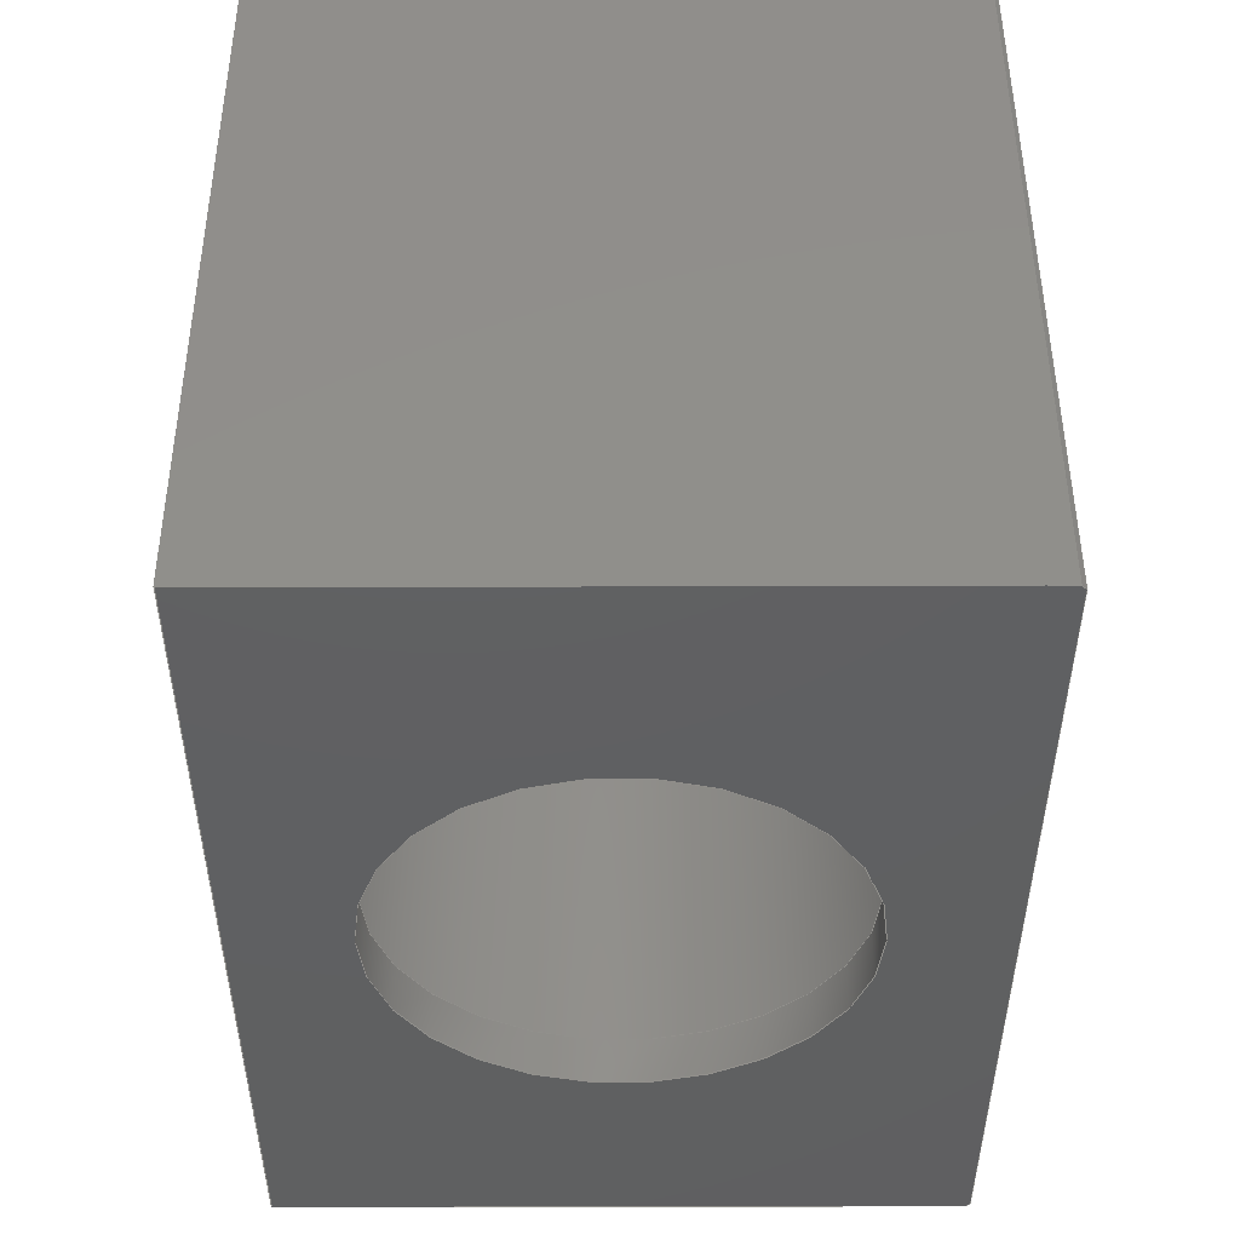
<metadata>
{"format":"step","ext":"step","renderer":"f3d","projection":"perspective","resolution":1024,"background":"white","views":[{"elev":48.9,"azim":179.9,"up":"+Z"}]}
</metadata>
<code>
ISO-10303-21;
DATA;
#1=MECHANICAL_DESIGN_GEOMETRIC_PRESENTATION_REPRESENTATION('',(#4),#480);
#2=SHAPE_REPRESENTATION_RELATIONSHIP('SRR','None',#487,#3);
#3=ADVANCED_BREP_SHAPE_REPRESENTATION('',(#5),#479);
#4=STYLED_ITEM('',(#496),#5);
#5=MANIFOLD_SOLID_BREP('Solid1',#270);
#6=CYLINDRICAL_SURFACE('',#298,1.23);
#7=CYLINDRICAL_SURFACE('',#302,1.23);
#8=CYLINDRICAL_SURFACE('',#306,1.23);
#9=CYLINDRICAL_SURFACE('',#310,1.23);
#10=CYLINDRICAL_SURFACE('',#312,5);
#11=CYLINDRICAL_SURFACE('',#316,6);
#12=CONICAL_SURFACE('',#296,0.6148,1.03);
#13=CONICAL_SURFACE('',#300,0.6148,1.03);
#14=CONICAL_SURFACE('',#304,0.6148,1.03);
#15=CONICAL_SURFACE('',#308,0.6148,1.03);
#16=FACE_BOUND('',#63,.T.);
#17=FACE_BOUND('',#68,.T.);
#18=FACE_BOUND('',#71,.T.);
#19=FACE_BOUND('',#74,.T.);
#20=FACE_BOUND('',#77,.T.);
#21=FACE_BOUND('',#79,.T.);
#22=FACE_BOUND('',#81,.T.);
#23=FACE_BOUND('',#83,.T.);
#24=FACE_BOUND('',#85,.T.);
#25=FACE_BOUND('',#86,.T.);
#26=FACE_BOUND('',#87,.T.);
#27=FACE_BOUND('',#88,.T.);
#28=FACE_BOUND('',#91,.T.);
#29=CIRCLE('',#293,5);
#30=CIRCLE('',#297,1.23);
#31=CIRCLE('',#299,1.23);
#32=CIRCLE('',#301,1.23);
#33=CIRCLE('',#303,1.23);
#34=CIRCLE('',#305,1.23);
#35=CIRCLE('',#307,1.23);
#36=CIRCLE('',#309,1.23);
#37=CIRCLE('',#311,1.23);
#38=CIRCLE('',#313,5);
#39=CIRCLE('',#315,6);
#40=CIRCLE('',#317,6);
#41=FACE_OUTER_BOUND('',#60,.T.);
#42=FACE_OUTER_BOUND('',#61,.T.);
#43=FACE_OUTER_BOUND('',#62,.T.);
#44=FACE_OUTER_BOUND('',#64,.T.);
#45=FACE_OUTER_BOUND('',#65,.T.);
#46=FACE_OUTER_BOUND('',#66,.T.);
#47=FACE_OUTER_BOUND('',#67,.T.);
#48=FACE_OUTER_BOUND('',#69,.T.);
#49=FACE_OUTER_BOUND('',#70,.T.);
#50=FACE_OUTER_BOUND('',#72,.T.);
#51=FACE_OUTER_BOUND('',#73,.T.);
#52=FACE_OUTER_BOUND('',#75,.T.);
#53=FACE_OUTER_BOUND('',#76,.T.);
#54=FACE_OUTER_BOUND('',#78,.T.);
#55=FACE_OUTER_BOUND('',#80,.T.);
#56=FACE_OUTER_BOUND('',#82,.T.);
#57=FACE_OUTER_BOUND('',#84,.T.);
#58=FACE_OUTER_BOUND('',#89,.T.);
#59=FACE_OUTER_BOUND('',#90,.T.);
#60=EDGE_LOOP('',(#182,#183,#184,#185));
#61=EDGE_LOOP('',(#186,#187,#188,#189));
#62=EDGE_LOOP('',(#190,#191,#192,#193,#194,#195));
#63=EDGE_LOOP('',(#196));
#64=EDGE_LOOP('',(#197,#198,#199,#200));
#65=EDGE_LOOP('',(#201,#202,#203,#204));
#66=EDGE_LOOP('',(#205));
#67=EDGE_LOOP('',(#206));
#68=EDGE_LOOP('',(#207));
#69=EDGE_LOOP('',(#208));
#70=EDGE_LOOP('',(#209));
#71=EDGE_LOOP('',(#210));
#72=EDGE_LOOP('',(#211));
#73=EDGE_LOOP('',(#212));
#74=EDGE_LOOP('',(#213));
#75=EDGE_LOOP('',(#214));
#76=EDGE_LOOP('',(#215));
#77=EDGE_LOOP('',(#216));
#78=EDGE_LOOP('',(#217));
#79=EDGE_LOOP('',(#218));
#80=EDGE_LOOP('',(#219));
#81=EDGE_LOOP('',(#220));
#82=EDGE_LOOP('',(#221));
#83=EDGE_LOOP('',(#222));
#84=EDGE_LOOP('',(#223,#224,#225,#226));
#85=EDGE_LOOP('',(#227));
#86=EDGE_LOOP('',(#228));
#87=EDGE_LOOP('',(#229));
#88=EDGE_LOOP('',(#230));
#89=EDGE_LOOP('',(#231,#232,#233,#234));
#90=EDGE_LOOP('',(#235,#236,#237,#238,#239,#240));
#91=EDGE_LOOP('',(#241));
#92=LINE('',#407,#110);
#93=LINE('',#409,#111);
#94=LINE('',#411,#112);
#95=LINE('',#412,#113);
#96=LINE('',#415,#114);
#97=LINE('',#417,#115);
#98=LINE('',#418,#116);
#99=LINE('',#421,#117);
#100=LINE('',#423,#118);
#101=LINE('',#425,#119);
#102=LINE('',#426,#120);
#103=LINE('',#431,#121);
#104=LINE('',#433,#122);
#105=LINE('',#434,#123);
#106=LINE('',#437,#124);
#107=LINE('',#438,#125);
#108=LINE('',#473,#126);
#109=LINE('',#475,#127);
#110=VECTOR('',#325,10);
#111=VECTOR('',#326,10);
#112=VECTOR('',#327,10);
#113=VECTOR('',#328,10);
#114=VECTOR('',#331,10);
#115=VECTOR('',#332,10);
#116=VECTOR('',#333,10);
#117=VECTOR('',#336,10);
#118=VECTOR('',#337,10);
#119=VECTOR('',#338,10);
#120=VECTOR('',#339,10);
#121=VECTOR('',#344,10);
#122=VECTOR('',#345,10);
#123=VECTOR('',#346,10);
#124=VECTOR('',#349,10);
#125=VECTOR('',#350,10);
#126=VECTOR('',#397,10);
#127=VECTOR('',#400,10);
#128=VERTEX_POINT('',#405);
#129=VERTEX_POINT('',#406);
#130=VERTEX_POINT('',#408);
#131=VERTEX_POINT('',#410);
#132=VERTEX_POINT('',#414);
#133=VERTEX_POINT('',#416);
#134=VERTEX_POINT('',#420);
#135=VERTEX_POINT('',#422);
#136=VERTEX_POINT('',#424);
#137=VERTEX_POINT('',#427);
#138=VERTEX_POINT('',#430);
#139=VERTEX_POINT('',#432);
#140=VERTEX_POINT('',#436);
#141=VERTEX_POINT('',#440);
#142=VERTEX_POINT('',#443);
#143=VERTEX_POINT('',#446);
#144=VERTEX_POINT('',#449);
#145=VERTEX_POINT('',#452);
#146=VERTEX_POINT('',#455);
#147=VERTEX_POINT('',#458);
#148=VERTEX_POINT('',#461);
#149=VERTEX_POINT('',#464);
#150=VERTEX_POINT('',#467);
#151=VERTEX_POINT('',#470);
#152=EDGE_CURVE('',#128,#129,#92,.T.);
#153=EDGE_CURVE('',#129,#130,#93,.T.);
#154=EDGE_CURVE('',#130,#131,#94,.T.);
#155=EDGE_CURVE('',#131,#128,#95,.T.);
#156=EDGE_CURVE('',#132,#129,#96,.T.);
#157=EDGE_CURVE('',#133,#132,#97,.T.);
#158=EDGE_CURVE('',#130,#133,#98,.T.);
#159=EDGE_CURVE('',#128,#134,#99,.T.);
#160=EDGE_CURVE('',#135,#134,#100,.T.);
#161=EDGE_CURVE('',#135,#136,#101,.T.);
#162=EDGE_CURVE('',#136,#132,#102,.T.);
#163=EDGE_CURVE('',#137,#137,#29,.T.);
#164=EDGE_CURVE('',#134,#138,#103,.T.);
#165=EDGE_CURVE('',#138,#139,#104,.T.);
#166=EDGE_CURVE('',#139,#135,#105,.T.);
#167=EDGE_CURVE('',#140,#139,#106,.T.);
#168=EDGE_CURVE('',#140,#136,#107,.T.);
#169=EDGE_CURVE('',#141,#141,#30,.T.);
#170=EDGE_CURVE('',#142,#142,#31,.T.);
#171=EDGE_CURVE('',#143,#143,#32,.T.);
#172=EDGE_CURVE('',#144,#144,#33,.T.);
#173=EDGE_CURVE('',#145,#145,#34,.T.);
#174=EDGE_CURVE('',#146,#146,#35,.T.);
#175=EDGE_CURVE('',#147,#147,#36,.T.);
#176=EDGE_CURVE('',#148,#148,#37,.T.);
#177=EDGE_CURVE('',#149,#149,#38,.T.);
#178=EDGE_CURVE('',#150,#150,#39,.T.);
#179=EDGE_CURVE('',#151,#151,#40,.T.);
#180=EDGE_CURVE('',#138,#131,#108,.T.);
#181=EDGE_CURVE('',#133,#140,#109,.T.);
#182=ORIENTED_EDGE('',*,*,#152,.T.);
#183=ORIENTED_EDGE('',*,*,#153,.T.);
#184=ORIENTED_EDGE('',*,*,#154,.T.);
#185=ORIENTED_EDGE('',*,*,#155,.T.);
#186=ORIENTED_EDGE('',*,*,#153,.F.);
#187=ORIENTED_EDGE('',*,*,#156,.F.);
#188=ORIENTED_EDGE('',*,*,#157,.F.);
#189=ORIENTED_EDGE('',*,*,#158,.F.);
#190=ORIENTED_EDGE('',*,*,#152,.F.);
#191=ORIENTED_EDGE('',*,*,#159,.T.);
#192=ORIENTED_EDGE('',*,*,#160,.F.);
#193=ORIENTED_EDGE('',*,*,#161,.T.);
#194=ORIENTED_EDGE('',*,*,#162,.T.);
#195=ORIENTED_EDGE('',*,*,#156,.T.);
#196=ORIENTED_EDGE('',*,*,#163,.T.);
#197=ORIENTED_EDGE('',*,*,#160,.T.);
#198=ORIENTED_EDGE('',*,*,#164,.T.);
#199=ORIENTED_EDGE('',*,*,#165,.T.);
#200=ORIENTED_EDGE('',*,*,#166,.T.);
#201=ORIENTED_EDGE('',*,*,#166,.F.);
#202=ORIENTED_EDGE('',*,*,#167,.F.);
#203=ORIENTED_EDGE('',*,*,#168,.T.);
#204=ORIENTED_EDGE('',*,*,#161,.F.);
#205=ORIENTED_EDGE('',*,*,#169,.F.);
#206=ORIENTED_EDGE('',*,*,#170,.F.);
#207=ORIENTED_EDGE('',*,*,#169,.T.);
#208=ORIENTED_EDGE('',*,*,#171,.T.);
#209=ORIENTED_EDGE('',*,*,#172,.F.);
#210=ORIENTED_EDGE('',*,*,#171,.F.);
#211=ORIENTED_EDGE('',*,*,#173,.F.);
#212=ORIENTED_EDGE('',*,*,#174,.F.);
#213=ORIENTED_EDGE('',*,*,#173,.T.);
#214=ORIENTED_EDGE('',*,*,#175,.T.);
#215=ORIENTED_EDGE('',*,*,#176,.F.);
#216=ORIENTED_EDGE('',*,*,#175,.F.);
#217=ORIENTED_EDGE('',*,*,#177,.F.);
#218=ORIENTED_EDGE('',*,*,#163,.F.);
#219=ORIENTED_EDGE('',*,*,#178,.F.);
#220=ORIENTED_EDGE('',*,*,#177,.T.);
#221=ORIENTED_EDGE('',*,*,#178,.T.);
#222=ORIENTED_EDGE('',*,*,#179,.F.);
#223=ORIENTED_EDGE('',*,*,#155,.F.);
#224=ORIENTED_EDGE('',*,*,#180,.F.);
#225=ORIENTED_EDGE('',*,*,#164,.F.);
#226=ORIENTED_EDGE('',*,*,#159,.F.);
#227=ORIENTED_EDGE('',*,*,#170,.T.);
#228=ORIENTED_EDGE('',*,*,#172,.T.);
#229=ORIENTED_EDGE('',*,*,#174,.T.);
#230=ORIENTED_EDGE('',*,*,#176,.T.);
#231=ORIENTED_EDGE('',*,*,#181,.F.);
#232=ORIENTED_EDGE('',*,*,#157,.T.);
#233=ORIENTED_EDGE('',*,*,#162,.F.);
#234=ORIENTED_EDGE('',*,*,#168,.F.);
#235=ORIENTED_EDGE('',*,*,#154,.F.);
#236=ORIENTED_EDGE('',*,*,#158,.T.);
#237=ORIENTED_EDGE('',*,*,#181,.T.);
#238=ORIENTED_EDGE('',*,*,#167,.T.);
#239=ORIENTED_EDGE('',*,*,#165,.F.);
#240=ORIENTED_EDGE('',*,*,#180,.T.);
#241=ORIENTED_EDGE('',*,*,#179,.T.);
#242=PLANE('',#290);
#243=PLANE('',#291);
#244=PLANE('',#292);
#245=PLANE('',#294);
#246=PLANE('',#295);
#247=PLANE('',#314);
#248=PLANE('',#318);
#249=PLANE('',#319);
#250=PLANE('',#320);
#251=ADVANCED_FACE('',(#41),#242,.T.);
#252=ADVANCED_FACE('',(#42),#243,.T.);
#253=ADVANCED_FACE('',(#43,#16),#244,.T.);
#254=ADVANCED_FACE('',(#44),#245,.T.);
#255=ADVANCED_FACE('',(#45),#246,.T.);
#256=ADVANCED_FACE('',(#46),#12,.F.);
#257=ADVANCED_FACE('',(#47,#17),#6,.F.);
#258=ADVANCED_FACE('',(#48),#13,.F.);
#259=ADVANCED_FACE('',(#49,#18),#7,.F.);
#260=ADVANCED_FACE('',(#50),#14,.F.);
#261=ADVANCED_FACE('',(#51,#19),#8,.F.);
#262=ADVANCED_FACE('',(#52),#15,.F.);
#263=ADVANCED_FACE('',(#53,#20),#9,.F.);
#264=ADVANCED_FACE('',(#54,#21),#10,.F.);
#265=ADVANCED_FACE('',(#55,#22),#247,.F.);
#266=ADVANCED_FACE('',(#56,#23),#11,.F.);
#267=ADVANCED_FACE('',(#57,#24,#25,#26,#27),#248,.T.);
#268=ADVANCED_FACE('',(#58),#249,.T.);
#269=ADVANCED_FACE('',(#59,#28),#250,.T.);
#270=CLOSED_SHELL('',(#251,#252,#253,#254,#255,#256,#257,#258,#259,#260,
#261,#262,#263,#264,#265,#266,#267,#268,#269));
#271=DERIVED_UNIT_ELEMENT(#273,0);
#272=DERIVED_UNIT_ELEMENT(#482,0);
#273=(
MASS_UNIT()
NAMED_UNIT(*)
SI_UNIT($,.GRAM.)
);
#274=DERIVED_UNIT((#271,#272));
#275=MEASURE_REPRESENTATION_ITEM('density measure',
POSITIVE_RATIO_MEASURE(2.7),#274);
#276=PROPERTY_DEFINITION_REPRESENTATION(#281,#278);
#277=PROPERTY_DEFINITION_REPRESENTATION(#282,#279);
#278=REPRESENTATION('material name',(#280),#479);
#279=REPRESENTATION('density',(#275),#479);
#280=DESCRIPTIVE_REPRESENTATION_ITEM('Aluminum 6061','Aluminum 6061');
#281=PROPERTY_DEFINITION('material property','material name',#489);
#282=PROPERTY_DEFINITION('material property','density of part',#489);
#283=DATE_TIME_ROLE('creation_date');
#284=APPLIED_DATE_AND_TIME_ASSIGNMENT(#285,#283,(#489));
#285=DATE_AND_TIME(#286,#287);
#286=CALENDAR_DATE(2022,14,3);
#287=LOCAL_TIME(21,4,4,#288);
#288=COORDINATED_UNIVERSAL_TIME_OFFSET(0,0,.BEHIND.);
#289=AXIS2_PLACEMENT_3D('placement',#403,#321,#322);
#290=AXIS2_PLACEMENT_3D('',#404,#323,#324);
#291=AXIS2_PLACEMENT_3D('',#413,#329,#330);
#292=AXIS2_PLACEMENT_3D('',#419,#334,#335);
#293=AXIS2_PLACEMENT_3D('',#428,#340,#341);
#294=AXIS2_PLACEMENT_3D('',#429,#342,#343);
#295=AXIS2_PLACEMENT_3D('',#435,#347,#348);
#296=AXIS2_PLACEMENT_3D('',#439,#351,#352);
#297=AXIS2_PLACEMENT_3D('',#441,#353,#354);
#298=AXIS2_PLACEMENT_3D('',#442,#355,#356);
#299=AXIS2_PLACEMENT_3D('',#444,#357,#358);
#300=AXIS2_PLACEMENT_3D('',#445,#359,#360);
#301=AXIS2_PLACEMENT_3D('',#447,#361,#362);
#302=AXIS2_PLACEMENT_3D('',#448,#363,#364);
#303=AXIS2_PLACEMENT_3D('',#450,#365,#366);
#304=AXIS2_PLACEMENT_3D('',#451,#367,#368);
#305=AXIS2_PLACEMENT_3D('',#453,#369,#370);
#306=AXIS2_PLACEMENT_3D('',#454,#371,#372);
#307=AXIS2_PLACEMENT_3D('',#456,#373,#374);
#308=AXIS2_PLACEMENT_3D('',#457,#375,#376);
#309=AXIS2_PLACEMENT_3D('',#459,#377,#378);
#310=AXIS2_PLACEMENT_3D('',#460,#379,#380);
#311=AXIS2_PLACEMENT_3D('',#462,#381,#382);
#312=AXIS2_PLACEMENT_3D('',#463,#383,#384);
#313=AXIS2_PLACEMENT_3D('',#465,#385,#386);
#314=AXIS2_PLACEMENT_3D('',#466,#387,#388);
#315=AXIS2_PLACEMENT_3D('',#468,#389,#390);
#316=AXIS2_PLACEMENT_3D('',#469,#391,#392);
#317=AXIS2_PLACEMENT_3D('',#471,#393,#394);
#318=AXIS2_PLACEMENT_3D('',#472,#395,#396);
#319=AXIS2_PLACEMENT_3D('',#474,#398,#399);
#320=AXIS2_PLACEMENT_3D('',#476,#401,#402);
#321=DIRECTION('axis',(0,0,1));
#322=DIRECTION('refdir',(1,0,0));
#323=DIRECTION('center_axis',(-0.7071,0,-0.7071));
#324=DIRECTION('ref_axis',(-0.7071,0,0.7071));
#325=DIRECTION('',(0.7071,0,-0.7071));
#326=DIRECTION('',(0,-1,0));
#327=DIRECTION('',(-0.7071,0,0.7071));
#328=DIRECTION('',(0,1,0));
#329=DIRECTION('center_axis',(-7.401e-17,0,-1));
#330=DIRECTION('ref_axis',(-1,0,7.401e-17));
#331=DIRECTION('',(-1,0,7.401e-17));
#332=DIRECTION('',(0,1,0));
#333=DIRECTION('',(1,0,-7.401e-17));
#334=DIRECTION('center_axis',(0,1,0));
#335=DIRECTION('ref_axis',(0,0,1));
#336=DIRECTION('',(0,0,1));
#337=DIRECTION('',(-0.7071,0,-0.7071));
#338=DIRECTION('',(1,0,0));
#339=DIRECTION('',(-1.665e-16,0,-1));
#340=DIRECTION('center_axis',(0,-1,0));
#341=DIRECTION('ref_axis',(-1,0,0));
#342=DIRECTION('center_axis',(-0.7071,0,0.7071));
#343=DIRECTION('ref_axis',(0.7071,0,0.7071));
#344=DIRECTION('',(0,-1,0));
#345=DIRECTION('',(0.7071,0,0.7071));
#346=DIRECTION('',(0,1,0));
#347=DIRECTION('center_axis',(0,0,1));
#348=DIRECTION('ref_axis',(1,0,0));
#349=DIRECTION('',(-1,0,0));
#350=DIRECTION('',(0,1,0));
#351=DIRECTION('center_axis',(-1,0,0));
#352=DIRECTION('ref_axis',(0,-1,0));
#353=DIRECTION('center_axis',(1,0,0));
#354=DIRECTION('ref_axis',(0,-1,0));
#355=DIRECTION('center_axis',(1,0,0));
#356=DIRECTION('ref_axis',(0,-1,0));
#357=DIRECTION('center_axis',(1,0,0));
#358=DIRECTION('ref_axis',(0,-1,0));
#359=DIRECTION('center_axis',(-1,0,0));
#360=DIRECTION('ref_axis',(0,-1,0));
#361=DIRECTION('center_axis',(-1,0,0));
#362=DIRECTION('ref_axis',(0,-1,0));
#363=DIRECTION('center_axis',(-1,0,0));
#364=DIRECTION('ref_axis',(0,-1,0));
#365=DIRECTION('center_axis',(1,0,0));
#366=DIRECTION('ref_axis',(0,-1,0));
#367=DIRECTION('center_axis',(-1,0,0));
#368=DIRECTION('ref_axis',(0,-1,0));
#369=DIRECTION('center_axis',(1,0,0));
#370=DIRECTION('ref_axis',(0,-1,0));
#371=DIRECTION('center_axis',(1,0,0));
#372=DIRECTION('ref_axis',(0,-1,0));
#373=DIRECTION('center_axis',(1,0,0));
#374=DIRECTION('ref_axis',(0,-1,0));
#375=DIRECTION('center_axis',(-1,0,0));
#376=DIRECTION('ref_axis',(0,-1,0));
#377=DIRECTION('center_axis',(-1,0,0));
#378=DIRECTION('ref_axis',(0,-1,0));
#379=DIRECTION('center_axis',(-1,0,0));
#380=DIRECTION('ref_axis',(0,-1,0));
#381=DIRECTION('center_axis',(1,0,0));
#382=DIRECTION('ref_axis',(0,-1,0));
#383=DIRECTION('center_axis',(0,-1,0));
#384=DIRECTION('ref_axis',(-1,0,0));
#385=DIRECTION('center_axis',(0,1,0));
#386=DIRECTION('ref_axis',(-1,0,0));
#387=DIRECTION('center_axis',(0,1,0));
#388=DIRECTION('ref_axis',(0,0,1));
#389=DIRECTION('center_axis',(0,1,0));
#390=DIRECTION('ref_axis',(1,0,0));
#391=DIRECTION('center_axis',(0,1,0));
#392=DIRECTION('ref_axis',(1,0,0));
#393=DIRECTION('center_axis',(0,1,0));
#394=DIRECTION('ref_axis',(1,0,0));
#395=DIRECTION('center_axis',(-1,0,0));
#396=DIRECTION('ref_axis',(0,0,1));
#397=DIRECTION('',(0,0,-1));
#398=DIRECTION('center_axis',(1,0,-1.665e-16));
#399=DIRECTION('ref_axis',(-1.665e-16,0,-1));
#400=DIRECTION('',(1.665e-16,0,1));
#401=DIRECTION('center_axis',(0,-1,0));
#402=DIRECTION('ref_axis',(0,0,-1));
#403=CARTESIAN_POINT('',(0,0,0));
#404=CARTESIAN_POINT('Origin',(-7.45,0,-9.95));
#405=CARTESIAN_POINT('',(-7.5,16,-9.9));
#406=CARTESIAN_POINT('',(-7.4,16,-10));
#407=CARTESIAN_POINT('',(-8.075,16,-9.325));
#408=CARTESIAN_POINT('',(-7.4,0,-10));
#409=CARTESIAN_POINT('',(-7.4,0,-10));
#410=CARTESIAN_POINT('',(-7.5,0,-9.9));
#411=CARTESIAN_POINT('',(-8.075,0,-9.325));
#412=CARTESIAN_POINT('',(-7.5,0,-9.9));
#413=CARTESIAN_POINT('Origin',(7.5,0,-10));
#414=CARTESIAN_POINT('',(7.5,16,-10));
#415=CARTESIAN_POINT('',(-7.5,16,-10));
#416=CARTESIAN_POINT('',(7.5,0,-10));
#417=CARTESIAN_POINT('',(7.5,0,-10));
#418=CARTESIAN_POINT('',(-7.5,0,-10));
#419=CARTESIAN_POINT('Origin',(1.11e-15,16,2.22e-15));
#420=CARTESIAN_POINT('',(-7.5,16,9.9));
#421=CARTESIAN_POINT('',(-7.5,16,10));
#422=CARTESIAN_POINT('',(-7.4,16,10));
#423=CARTESIAN_POINT('',(-8.075,16,9.325));
#424=CARTESIAN_POINT('',(7.5,16,10));
#425=CARTESIAN_POINT('',(7.5,16,10));
#426=CARTESIAN_POINT('',(7.5,16,-10));
#427=CARTESIAN_POINT('',(5,16,-6.123e-16));
#428=CARTESIAN_POINT('Origin',(0,16,0));
#429=CARTESIAN_POINT('Origin',(-7.45,0,9.95));
#430=CARTESIAN_POINT('',(-7.5,0,9.9));
#431=CARTESIAN_POINT('',(-7.5,0,9.9));
#432=CARTESIAN_POINT('',(-7.4,0,10));
#433=CARTESIAN_POINT('',(-8.075,0,9.325));
#434=CARTESIAN_POINT('',(-7.4,0,10));
#435=CARTESIAN_POINT('Origin',(-7.5,0,10));
#436=CARTESIAN_POINT('',(7.5,0,10));
#437=CARTESIAN_POINT('',(7.5,0,10));
#438=CARTESIAN_POINT('',(7.5,0,10));
#439=CARTESIAN_POINT('Origin',(-2.131,3,-8));
#440=CARTESIAN_POINT('',(-2.5,1.77,-8));
#441=CARTESIAN_POINT('Origin',(-2.5,3,-8));
#442=CARTESIAN_POINT('Origin',(-5,3,-8));
#443=CARTESIAN_POINT('',(-7.5,1.77,-8));
#444=CARTESIAN_POINT('Origin',(-7.5,3,-8));
#445=CARTESIAN_POINT('Origin',(-2.131,3,8));
#446=CARTESIAN_POINT('',(-2.5,1.77,8));
#447=CARTESIAN_POINT('Origin',(-2.5,3,8));
#448=CARTESIAN_POINT('Origin',(-5,3,8));
#449=CARTESIAN_POINT('',(-7.5,1.77,8));
#450=CARTESIAN_POINT('Origin',(-7.5,3,8));
#451=CARTESIAN_POINT('Origin',(-2.131,13,-8));
#452=CARTESIAN_POINT('',(-2.5,11.77,-8));
#453=CARTESIAN_POINT('Origin',(-2.5,13,-8));
#454=CARTESIAN_POINT('Origin',(-5,13,-8));
#455=CARTESIAN_POINT('',(-7.5,11.77,-8));
#456=CARTESIAN_POINT('Origin',(-7.5,13,-8));
#457=CARTESIAN_POINT('Origin',(-2.131,13,8));
#458=CARTESIAN_POINT('',(-2.5,11.77,8));
#459=CARTESIAN_POINT('Origin',(-2.5,13,8));
#460=CARTESIAN_POINT('Origin',(-5,13,8));
#461=CARTESIAN_POINT('',(-7.5,11.77,8));
#462=CARTESIAN_POINT('Origin',(-7.5,13,8));
#463=CARTESIAN_POINT('Origin',(0,16,0));
#464=CARTESIAN_POINT('',(5,15,-6.123e-16));
#465=CARTESIAN_POINT('Origin',(0,15,0));
#466=CARTESIAN_POINT('Origin',(-6.78e-16,15,-1.542e-16));
#467=CARTESIAN_POINT('',(6,15,-7.348e-16));
#468=CARTESIAN_POINT('Origin',(0,15,0));
#469=CARTESIAN_POINT('Origin',(0,0,0));
#470=CARTESIAN_POINT('',(-6,0,7.348e-16));
#471=CARTESIAN_POINT('Origin',(0,0,0));
#472=CARTESIAN_POINT('Origin',(-7.5,0,-10));
#473=CARTESIAN_POINT('',(-7.5,0,10));
#474=CARTESIAN_POINT('Origin',(7.5,0,10));
#475=CARTESIAN_POINT('',(7.5,0,-10));
#476=CARTESIAN_POINT('Origin',(9.516e-16,0,1.824e-15));
#477=UNCERTAINTY_MEASURE_WITH_UNIT(LENGTH_MEASURE(0.01),#481,
'DISTANCE_ACCURACY_VALUE',
'Maximum model space distance between geometric entities at asserted c
onnectivities');
#478=UNCERTAINTY_MEASURE_WITH_UNIT(LENGTH_MEASURE(0.01),#481,
'DISTANCE_ACCURACY_VALUE',
'Maximum model space distance between geometric entities at asserted c
onnectivities');
#479=(
GEOMETRIC_REPRESENTATION_CONTEXT(3)
GLOBAL_UNCERTAINTY_ASSIGNED_CONTEXT((#477))
GLOBAL_UNIT_ASSIGNED_CONTEXT((#481,#484,#483))
REPRESENTATION_CONTEXT('','3D')
);
#480=(
GEOMETRIC_REPRESENTATION_CONTEXT(3)
GLOBAL_UNCERTAINTY_ASSIGNED_CONTEXT((#478))
GLOBAL_UNIT_ASSIGNED_CONTEXT((#481,#484,#483))
REPRESENTATION_CONTEXT('','3D')
);
#481=(
LENGTH_UNIT()
NAMED_UNIT(*)
SI_UNIT(.MILLI.,.METRE.)
);
#482=(
LENGTH_UNIT()
NAMED_UNIT(*)
SI_UNIT(.CENTI.,.METRE.)
);
#483=(
NAMED_UNIT(*)
SI_UNIT($,.STERADIAN.)
SOLID_ANGLE_UNIT()
);
#484=(
NAMED_UNIT(*)
PLANE_ANGLE_UNIT()
SI_UNIT($,.RADIAN.)
);
#485=SHAPE_DEFINITION_REPRESENTATION(#486,#487);
#486=PRODUCT_DEFINITION_SHAPE('',$,#489);
#487=SHAPE_REPRESENTATION('',(#289),#479);
#488=PRODUCT_DEFINITION_CONTEXT('part definition',#493,'design');
#489=PRODUCT_DEFINITION('guide','guide',#490,#488);
#490=PRODUCT_DEFINITION_FORMATION('',$,#495);
#491=PRODUCT_RELATED_PRODUCT_CATEGORY('guide','guide',(#495));
#492=APPLICATION_PROTOCOL_DEFINITION('international standard',
'automotive_design',2009,#493);
#493=APPLICATION_CONTEXT(
'Core Data for Automotive Mechanical Design Process');
#494=PRODUCT_CONTEXT('part definition',#493,'mechanical');
#495=PRODUCT('guide','guide',$,(#494));
#496=PRESENTATION_STYLE_ASSIGNMENT((#497));
#497=SURFACE_STYLE_USAGE(.BOTH.,#498);
#498=SURFACE_SIDE_STYLE('',(#499));
#499=SURFACE_STYLE_FILL_AREA(#500);
#500=FILL_AREA_STYLE('',(#501));
#501=FILL_AREA_STYLE_COLOUR('',#502);
#502=COLOUR_RGB('',0.9961,0.9961,1);
ENDSEC;
END-ISO-10303-21;

</code>
